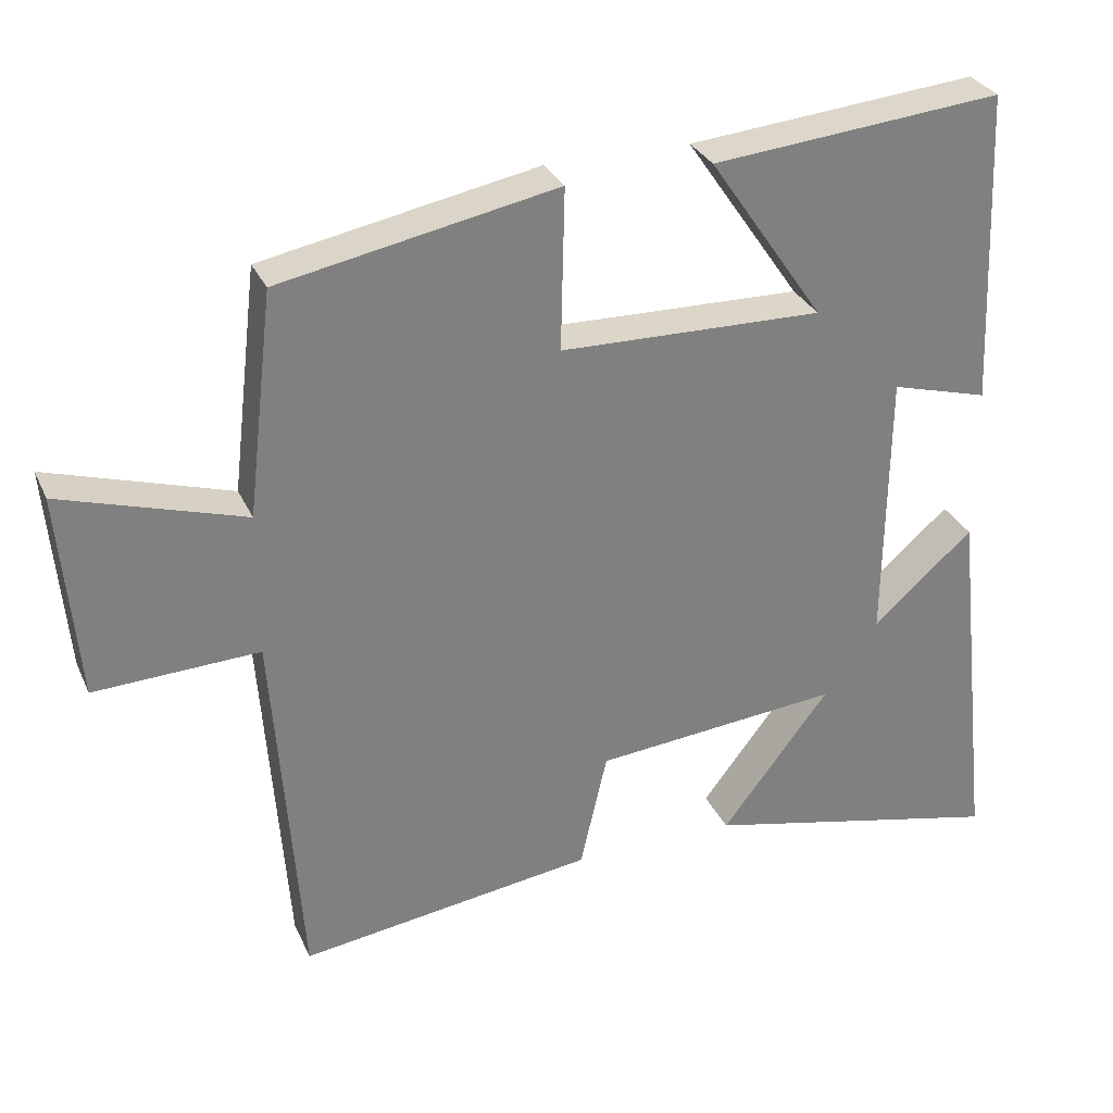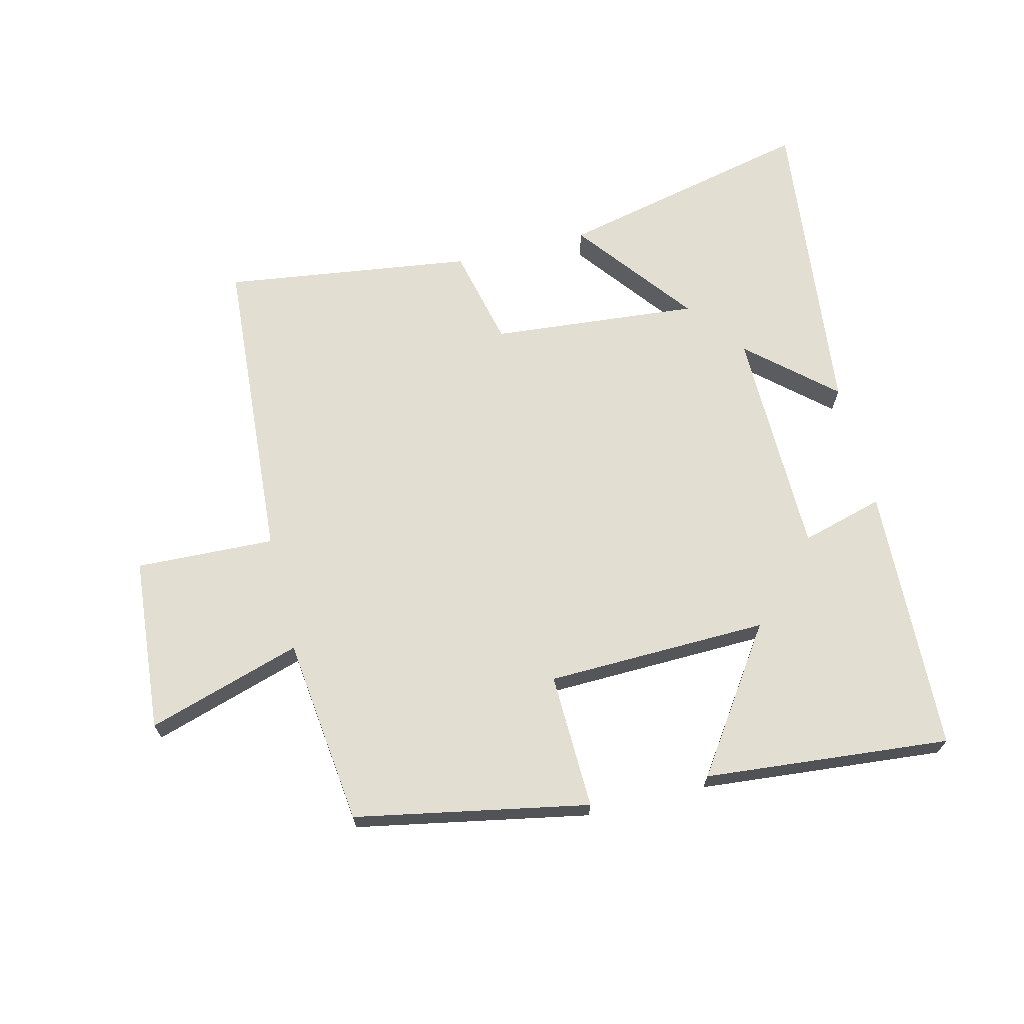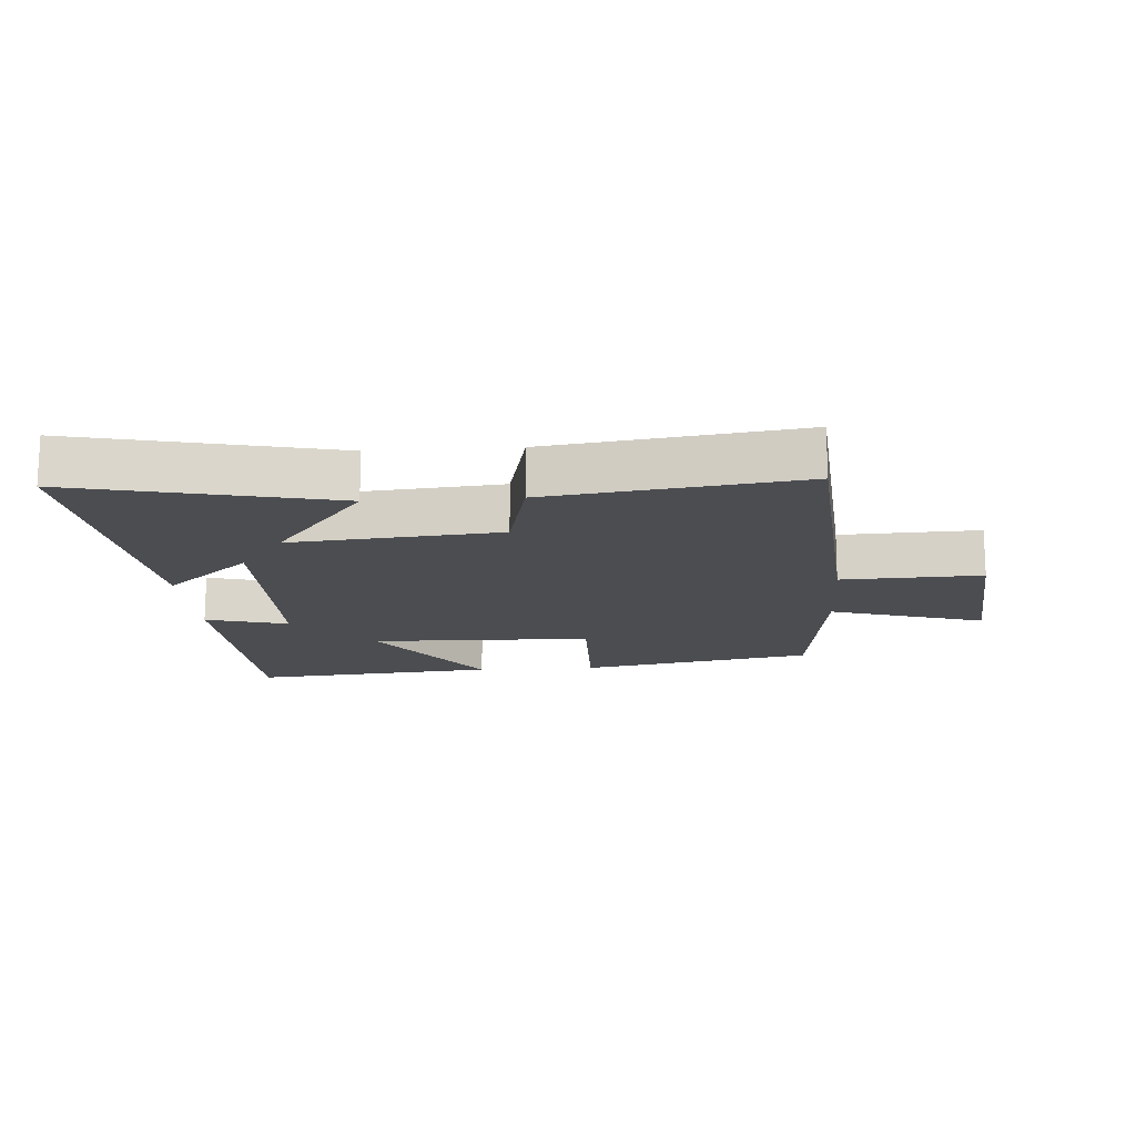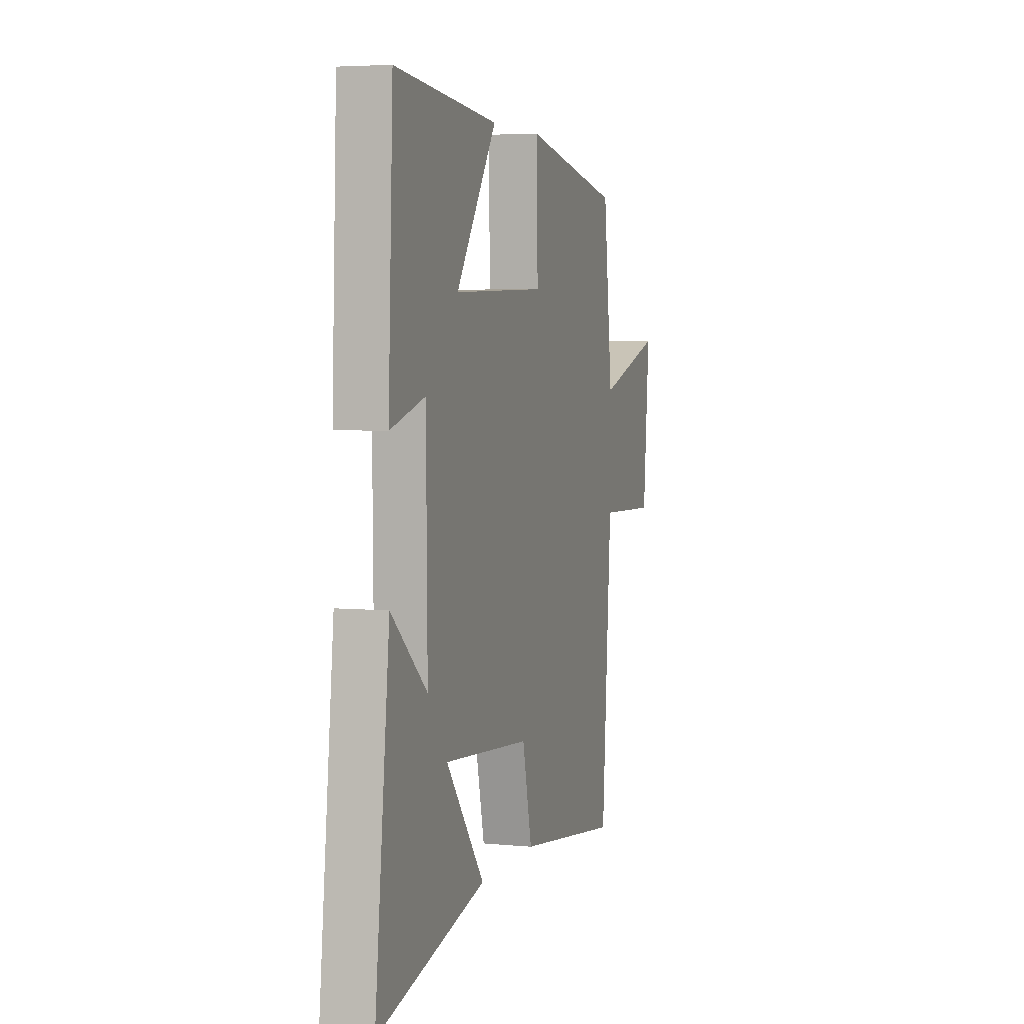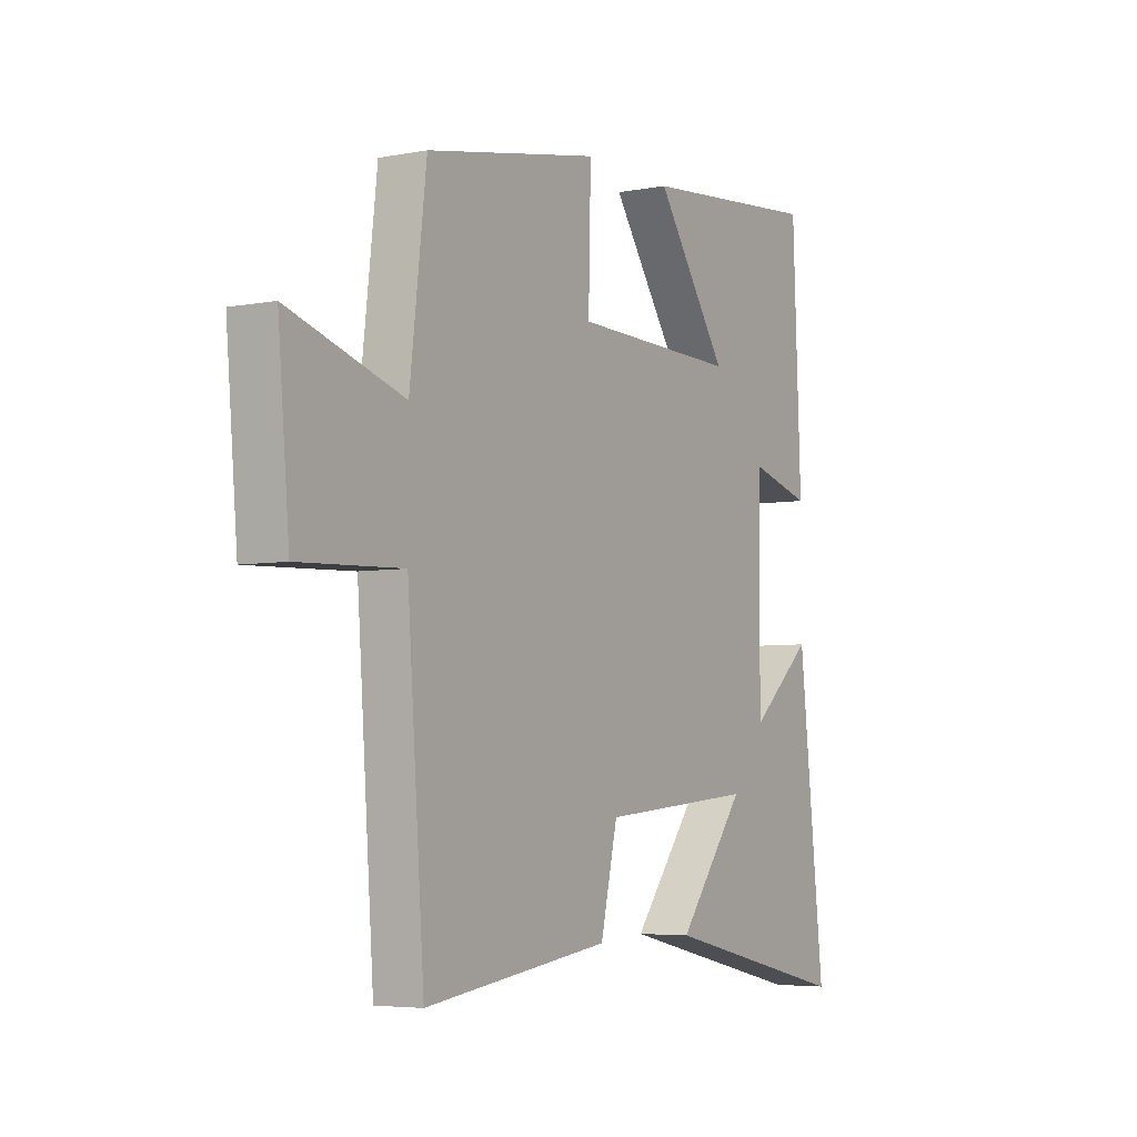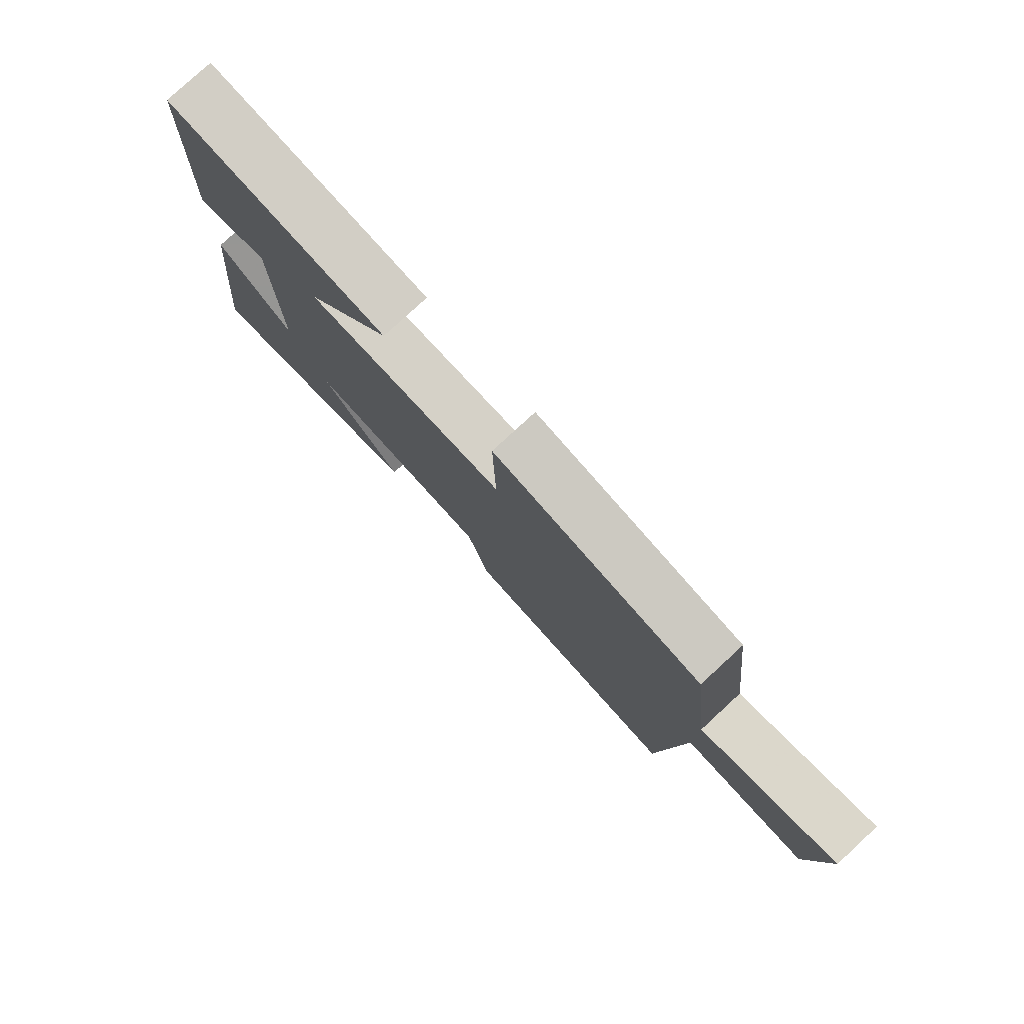
<metadata>
{"format":"obj","ext":"obj","renderer":"f3d","projection":"perspective","resolution":1024,"background":"white","views":[{"elev":30.4,"azim":-21.2,"up":"+Z"},{"elev":67.9,"azim":-13.9,"up":"+Y"},{"elev":-15.6,"azim":-176.0,"up":"+Y"},{"elev":4.7,"azim":107.3,"up":"+Z"},{"elev":-5.0,"azim":-58.6,"up":"+Z"},{"elev":79.3,"azim":-132.7,"up":"+Z"}]}
</metadata>
<code>
v -0.464 0.07 -0.554
v -0.5 0.07 -0.06
v -0.719 0.07 -0.069
v -0.743 0.07 0.207
v -0.5 0.07 0.132
v -0.465 0.07 0.429
v -0.097 0.07 0.5
v -0.102 0.07 0.285
v 0.248 0.07 0.277
v 0.095 0.07 0.5
v 0.482 0.07 0.536
v 0.5 0.07 0.114
v 0.37 0.07 0.15
v 0.366 0.07 -0.214
v 0.5 0.07 -0.096
v 0.555 0.07 -0.592
v 0.149 0.07 -0.5
v 0.293 0.07 -0.313
v -0.035 0.07 -0.343
v -0.071 0.07 -0.5
v -0.464 0 -0.554
v -0.5 0 -0.06
v -0.719 0 -0.069
v -0.743 0 0.207
v -0.5 0 0.132
v -0.465 0 0.429
v -0.097 0 0.5
v -0.102 0 0.285
v 0.248 0 0.277
v 0.095 0 0.5
v 0.482 0 0.536
v 0.5 0 0.114
v 0.37 0 0.15
v 0.366 0 -0.214
v 0.5 0 -0.096
v 0.555 0 -0.592
v 0.149 0 -0.5
v 0.293 0 -0.313
v -0.035 0 -0.343
v -0.071 0 -0.5
f 19 20 1 2
f 18 19 2
f 15 16 17 18
f 14 15 18
f 13 14 18 2
f 11 12 13
f 10 11 13
f 9 10 13
f 13 2 3
f 9 13 3
f 8 9 3
f 5 6 7 8
f 5 8 3
f 3 4 5
f 22 21 40 39
f 22 39 38
f 38 37 36 35
f 38 35 34
f 22 38 34 33
f 33 32 31
f 33 31 30
f 33 30 29
f 23 22 33
f 23 33 29
f 23 29 28
f 28 27 26 25
f 23 28 25
f 25 24 23
f 1 21 22 2
f 2 22 23 3
f 3 23 24 4
f 4 24 25 5
f 5 25 26 6
f 6 26 27 7
f 7 27 28 8
f 8 28 29 9
f 9 29 30 10
f 10 30 31 11
f 11 31 32 12
f 12 32 33 13
f 13 33 34 14
f 14 34 35 15
f 15 35 36 16
f 16 36 37 17
f 17 37 38 18
f 18 38 39 19
f 19 39 40 20
f 20 40 21 1

</code>
